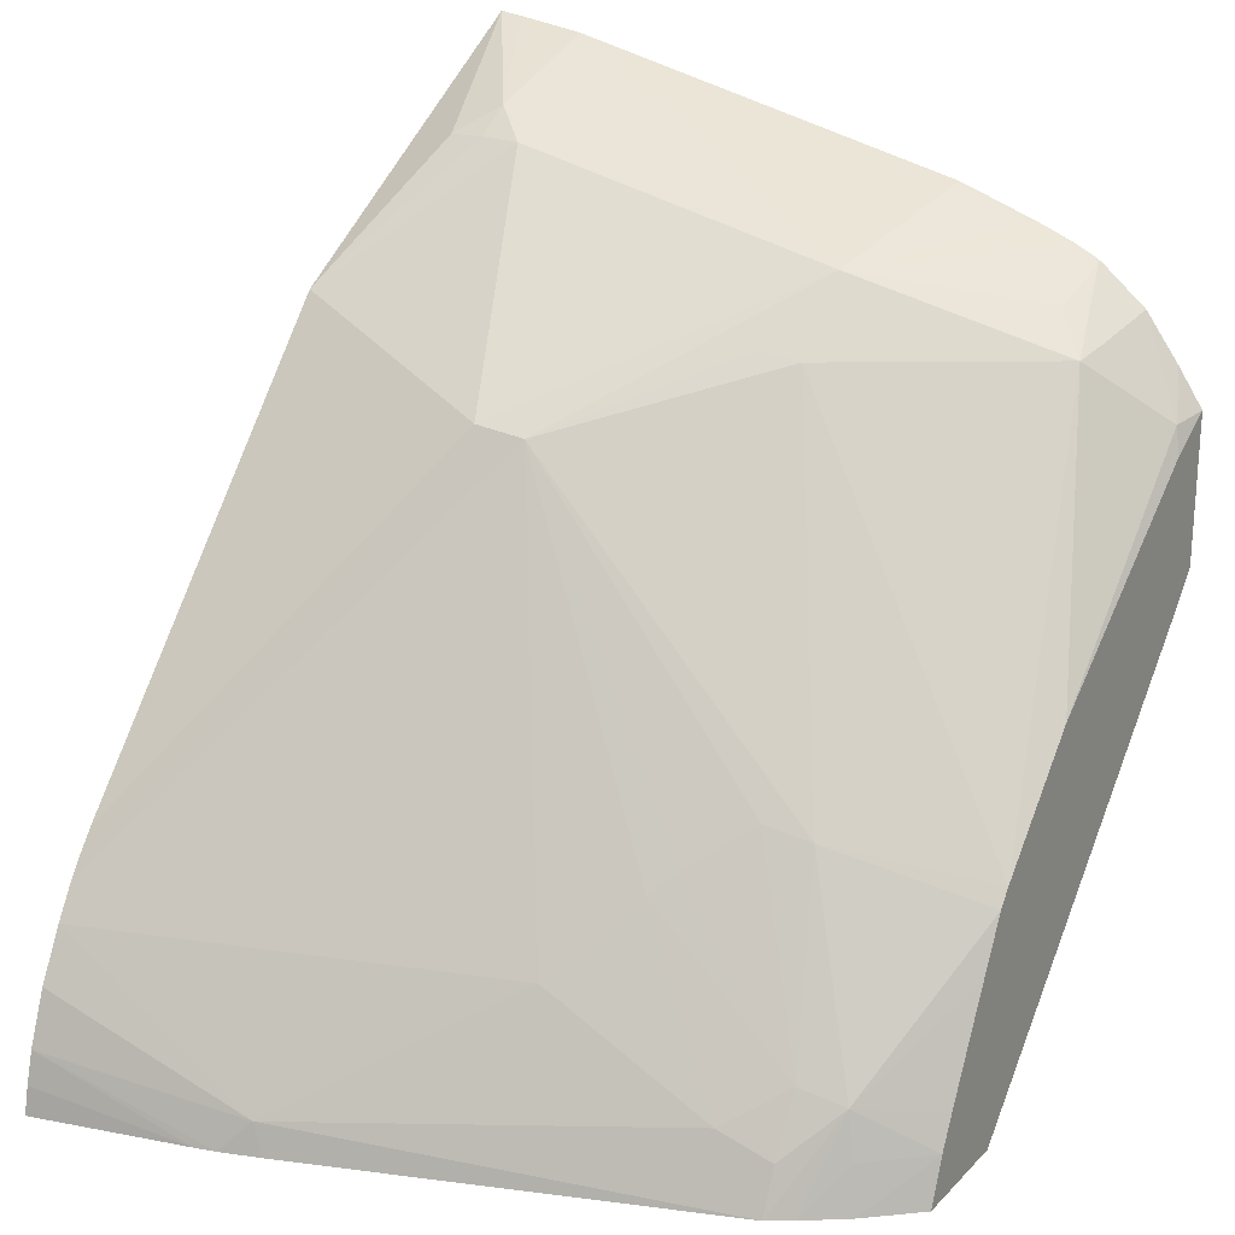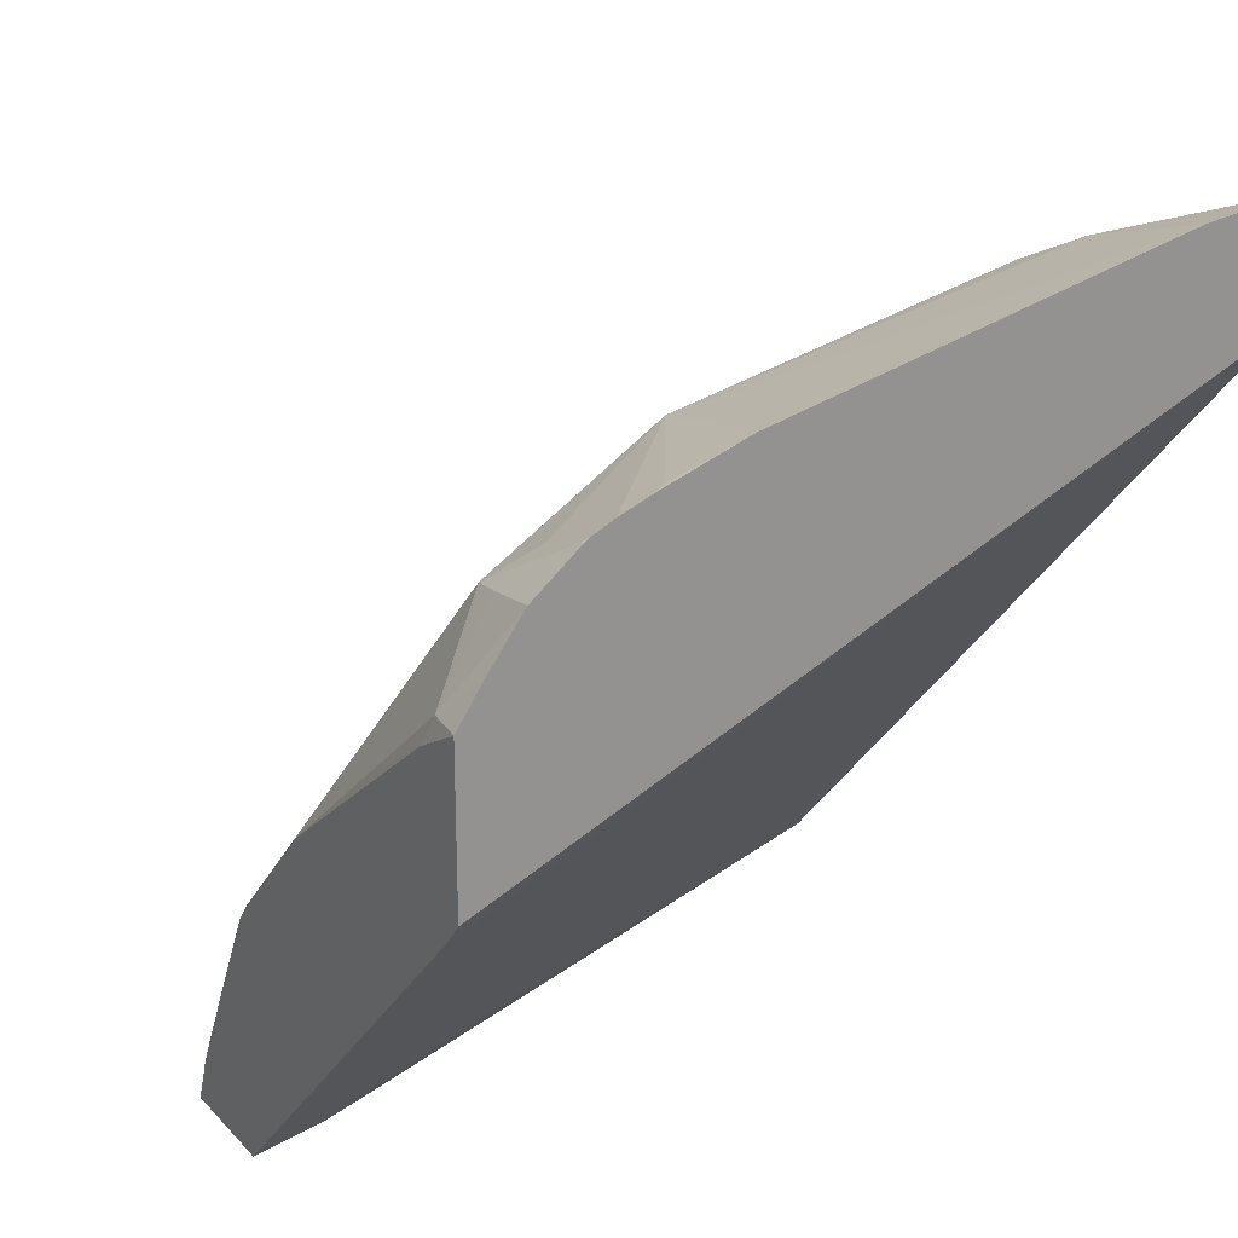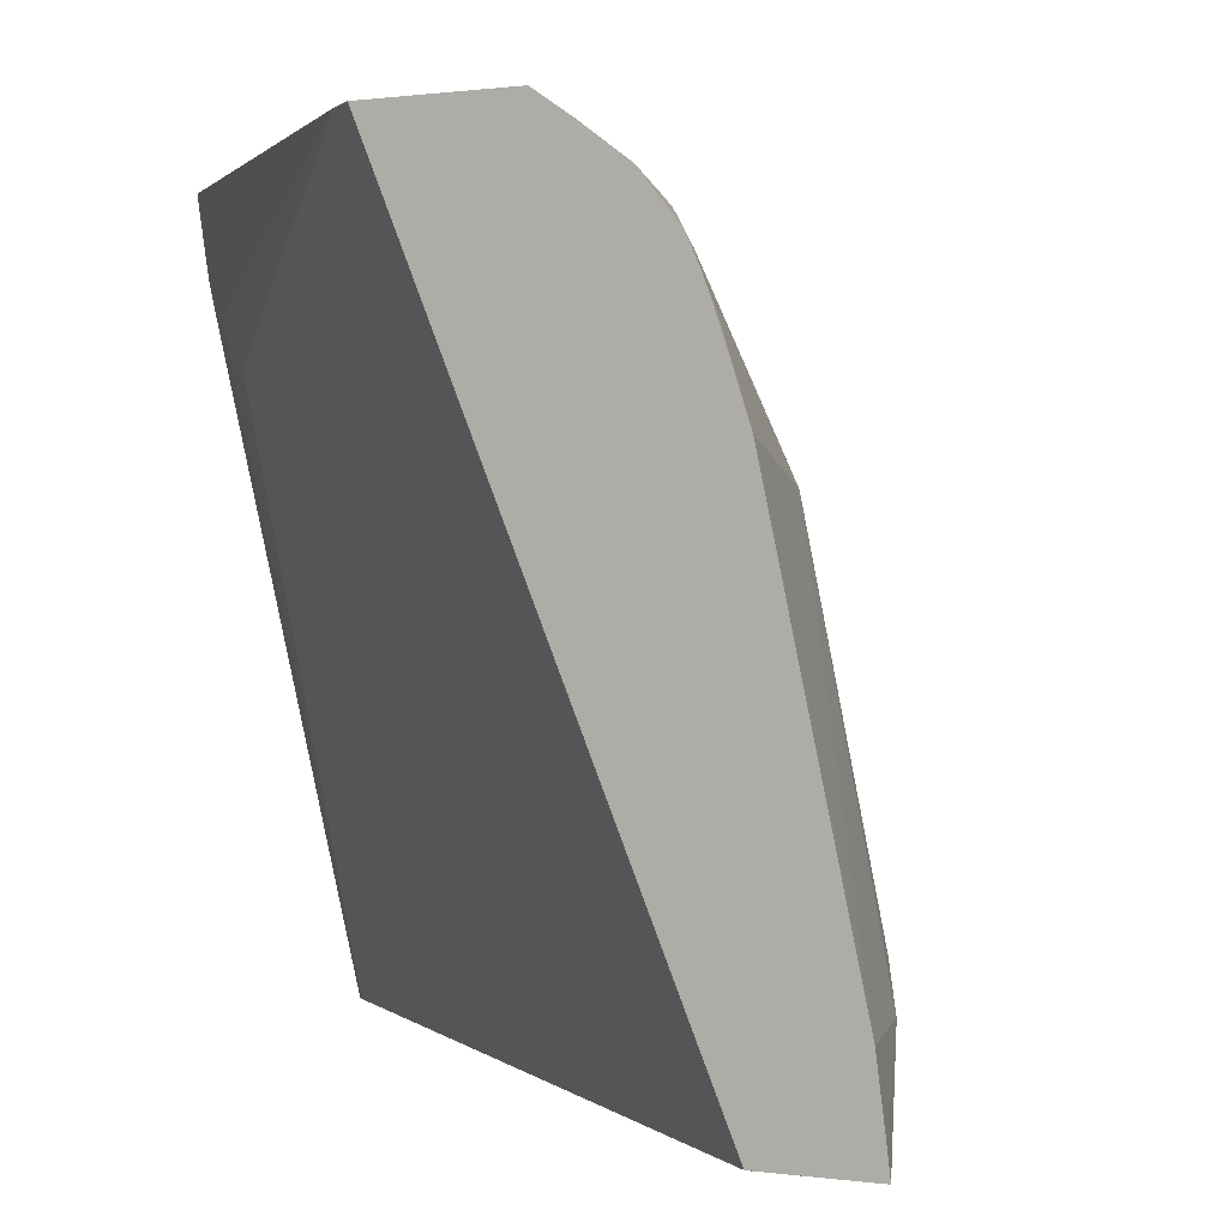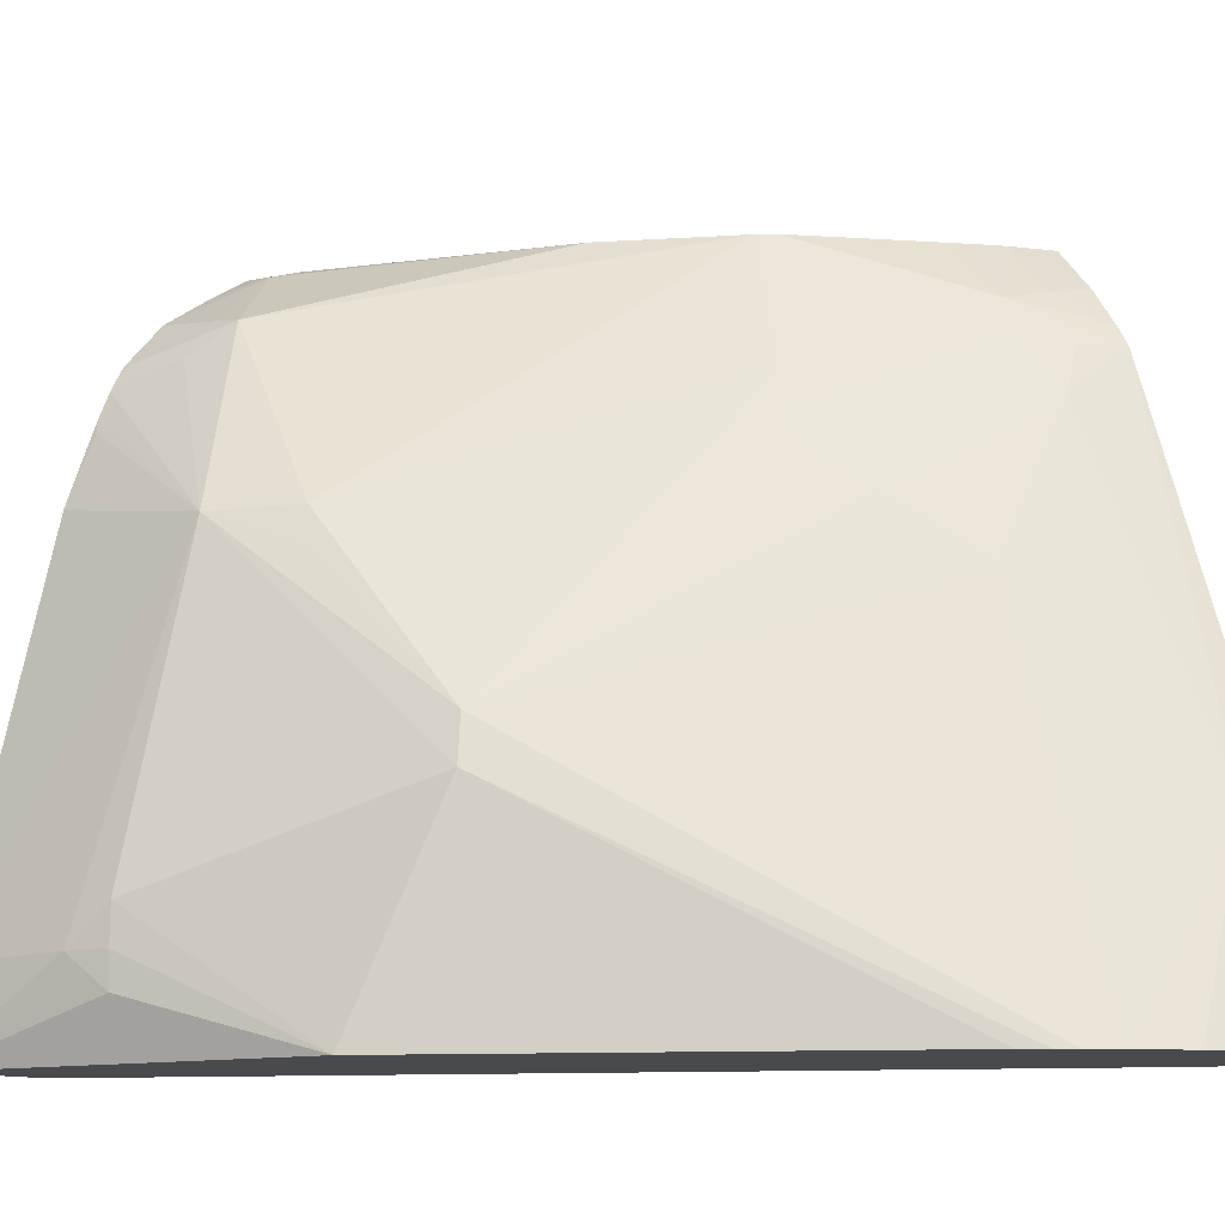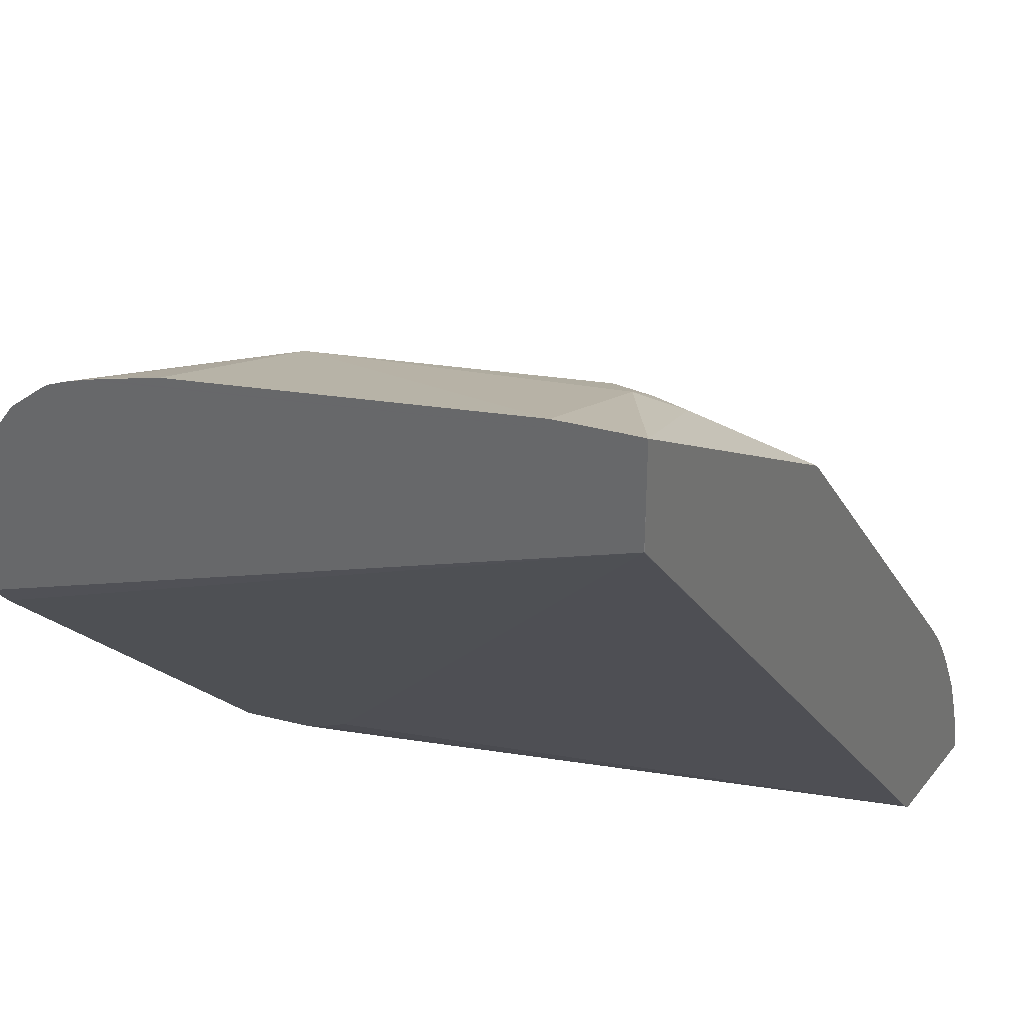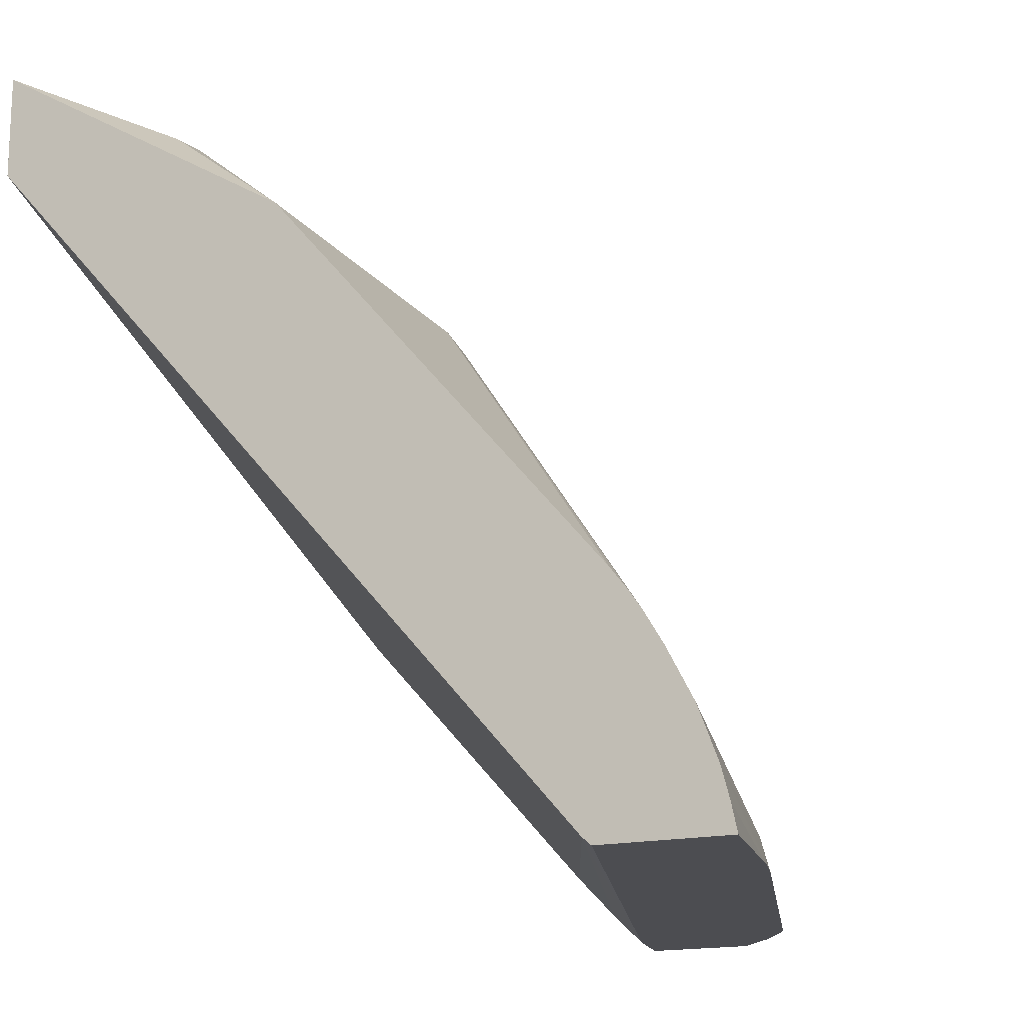
<metadata>
{"format":"obj","ext":"obj","renderer":"f3d","projection":"perspective","resolution":1024,"background":"white","views":[{"elev":23.0,"azim":121.6,"up":"+Z"},{"elev":23.6,"azim":-121.5,"up":"+Z"},{"elev":0.4,"azim":-61.6,"up":"+Y"},{"elev":-13.2,"azim":54.9,"up":"+Y"},{"elev":33.5,"azim":-57.7,"up":"+Z"},{"elev":-16.2,"azim":26.5,"up":"+Z"}]}
</metadata>
<code>
o convex_34
v 0.2786 -0.4869 0.03137
v 0.29 -0.4832 0.02608
v 0.2877 -0.4809 0.02774
v 0.2786 -0.4854 0.03119
v 0.2786 -0.4869 0.02807
v 0.3003 -0.4869 0.01805
v 0.2901 -0.4809 0.02623
v 0.2786 -0.4809 0.0306
v 0.2901 -0.4782 0.02622
v 0.2901 -0.4557 0.02154
v 0.2786 -0.4869 0.02415
v 0.2787 -0.4869 0.02415
v 0.3048 -0.4718 0.01344
v 0.3002 -0.4809 0.01782
v 0.3234 -0.4869 -0.008859
v 0.2786 -0.4536 0.02459
v 0.2952 -0.4582 0.01764
v 0.2947 -0.4556 0.01716
v 0.2854 -0.4422 0.01696
v 0.2831 -0.4445 0.0193
v 0.2786 -0.4458 0.02185
v 0.2786 -0.4477 0.0226
v 0.279 -0.4487 0.02283
v 0.2786 -0.453 0.02439
v 0.3044 -0.4685 0.01299
v 0.2786 -0.437 0.0028
v 0.28 -0.437 0.001081
v 0.3031 -0.4477 -0.02051
v 0.3216 -0.4869 -0.02424
v 0.3246 -0.4869 -0.01038
v 0.3254 -0.4869 -0.01157
v 0.308 -0.447 -0.005976
v 0.3036 -0.437 -0.007926
v 0.2814 -0.4375 0.01268
v 0.2831 -0.4418 0.01746
v 0.279 -0.4441 0.0209
v 0.2967 -0.437 -0.000583
v 0.2786 -0.4445 0.02122
v 0.2786 -0.4487 0.02293
v 0.3177 -0.4593 -0.01397
v 0.3132 -0.4549 -0.009167
v 0.3118 -0.4535 -0.007827
v 0.3088 -0.45 -0.005202
v 0.2786 -0.437 0.01287
v 0.3045 -0.437 -0.02474
v 0.3045 -0.4373 -0.02474
v 0.3045 -0.4445 -0.02296
v 0.3065 -0.4445 -0.02474
v 0.3222 -0.4869 -0.02474
v 0.3268 -0.4869 -0.01379
v 0.3142 -0.4445 -0.0178
v 0.3134 -0.4416 -0.01869
v 0.3044 -0.437 -0.009046
v 0.282 -0.437 0.01093
v 0.2786 -0.4387 0.01537
v 0.2786 -0.441 0.01846
v 0.2786 -0.441 0.0185
v 0.2786 -0.444 0.02092
v 0.3269 -0.473 -0.02268
v 0.317 -0.4481 -0.02018
v 0.3118 -0.437 -0.02474
v 0.3056 -0.4421 -0.02474
v 0.3309 -0.4869 -0.02474
v 0.3286 -0.4869 -0.01717
v 0.3163 -0.4446 -0.0217
v 0.3176 -0.4446 -0.02474
v 0.3167 -0.4432 -0.02474
v 0.3166 -0.443 -0.02474
v 0.314 -0.4409 -0.02172
v 0.3107 -0.437 -0.0216
v 0.3097 -0.437 -0.01947
v 0.309 -0.437 -0.01822
v 0.3062 -0.437 -0.01259
v 0.328 -0.4749 -0.02474
v 0.3272 -0.4722 -0.02474
v 0.3299 -0.4869 -0.02072
v 0.3147 -0.4403 -0.02474
v 0.3284 -0.4763 -0.02474
v 0.3308 -0.4869 -0.02436
v 0.3305 -0.4869 -0.02287
f 1 2 3
f 1 3 4
f 1 4 8
f 1 8 16
f 1 16 24
f 1 24 39
f 1 39 22
f 1 22 21
f 1 21 38
f 1 38 58
f 1 58 57
f 1 57 56
f 1 56 55
f 1 55 44
f 1 44 26
f 1 26 11
f 1 11 5
f 1 5 12
f 1 12 29
f 1 29 49
f 1 49 63
f 1 63 79
f 1 79 80
f 1 80 76
f 1 76 64
f 1 64 50
f 1 50 31
f 1 31 30
f 1 30 15
f 1 15 6
f 1 6 2
f 2 7 3
f 2 6 7
f 3 8 4
f 3 7 9
f 3 9 10
f 3 10 8
f 5 11 12
f 6 13 14
f 6 14 9
f 6 9 7
f 6 15 13
f 8 10 16
f 9 14 13
f 9 13 10
f 10 17 18
f 10 18 19
f 10 19 20
f 10 20 21
f 10 21 22
f 10 22 23
f 10 23 24
f 10 24 16
f 10 13 25
f 10 25 17
f 11 26 27
f 11 27 28
f 11 28 29
f 11 29 12
f 13 15 30
f 13 30 31
f 13 31 25
f 17 25 18
f 18 25 32
f 18 32 33
f 18 33 19
f 19 34 35
f 19 35 36
f 19 36 20
f 19 33 37
f 19 37 34
f 20 36 38
f 20 38 21
f 22 39 23
f 23 39 24
f 25 31 40
f 25 40 41
f 25 41 42
f 25 42 43
f 25 43 32
f 26 44 54
f 26 54 37
f 26 37 33
f 26 33 53
f 26 53 73
f 26 73 72
f 26 72 71
f 26 71 70
f 26 70 61
f 26 61 45
f 26 45 27
f 27 45 46
f 27 46 47
f 27 47 28
f 28 47 29
f 29 47 48
f 29 48 49
f 31 50 40
f 32 43 51
f 32 51 52
f 32 52 53
f 32 53 33
f 34 54 44
f 34 44 55
f 34 55 56
f 34 56 57
f 34 57 35
f 34 37 54
f 35 57 36
f 36 57 58
f 36 58 38
f 40 50 59
f 40 59 60
f 40 60 41
f 41 60 51
f 41 51 42
f 42 51 43
f 45 61 77
f 45 77 68
f 45 68 67
f 45 67 66
f 45 66 75
f 45 75 74
f 45 74 78
f 45 78 63
f 45 63 49
f 45 49 48
f 45 48 62
f 45 62 46
f 46 62 47
f 47 62 48
f 50 64 59
f 51 60 65
f 51 65 52
f 52 65 66
f 52 66 67
f 52 67 68
f 52 68 69
f 52 69 70
f 52 70 71
f 52 71 72
f 52 72 73
f 52 73 53
f 59 74 75
f 59 75 66
f 59 66 60
f 59 64 76
f 59 76 74
f 60 66 65
f 61 70 77
f 63 78 79
f 68 77 69
f 69 77 70
f 74 76 78
f 76 80 78
f 78 80 79

</code>
